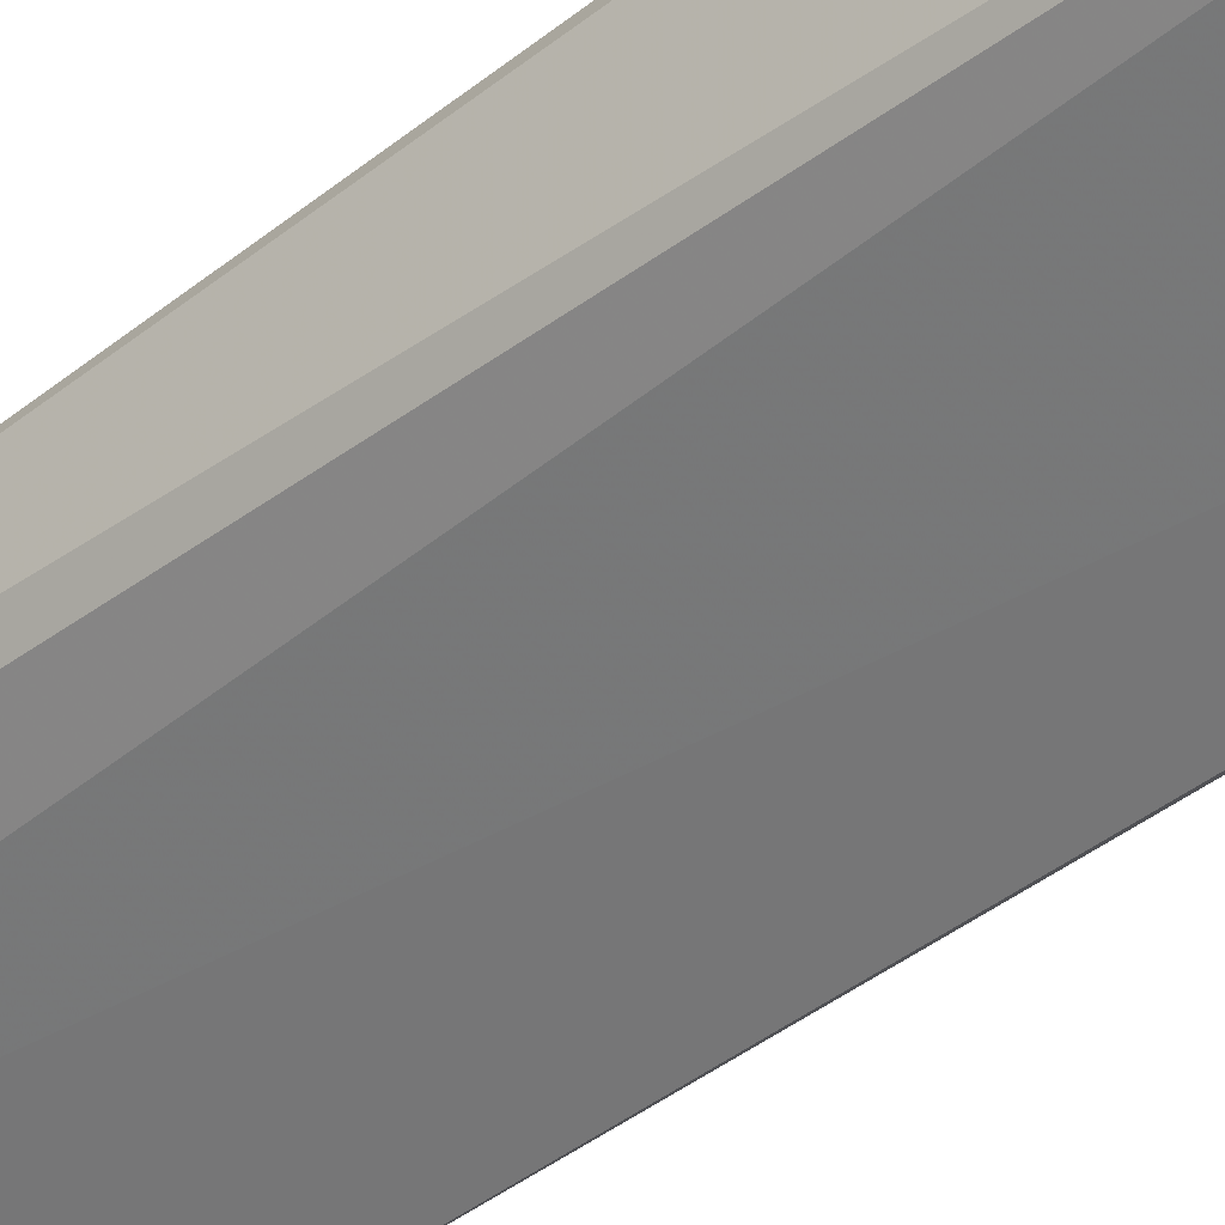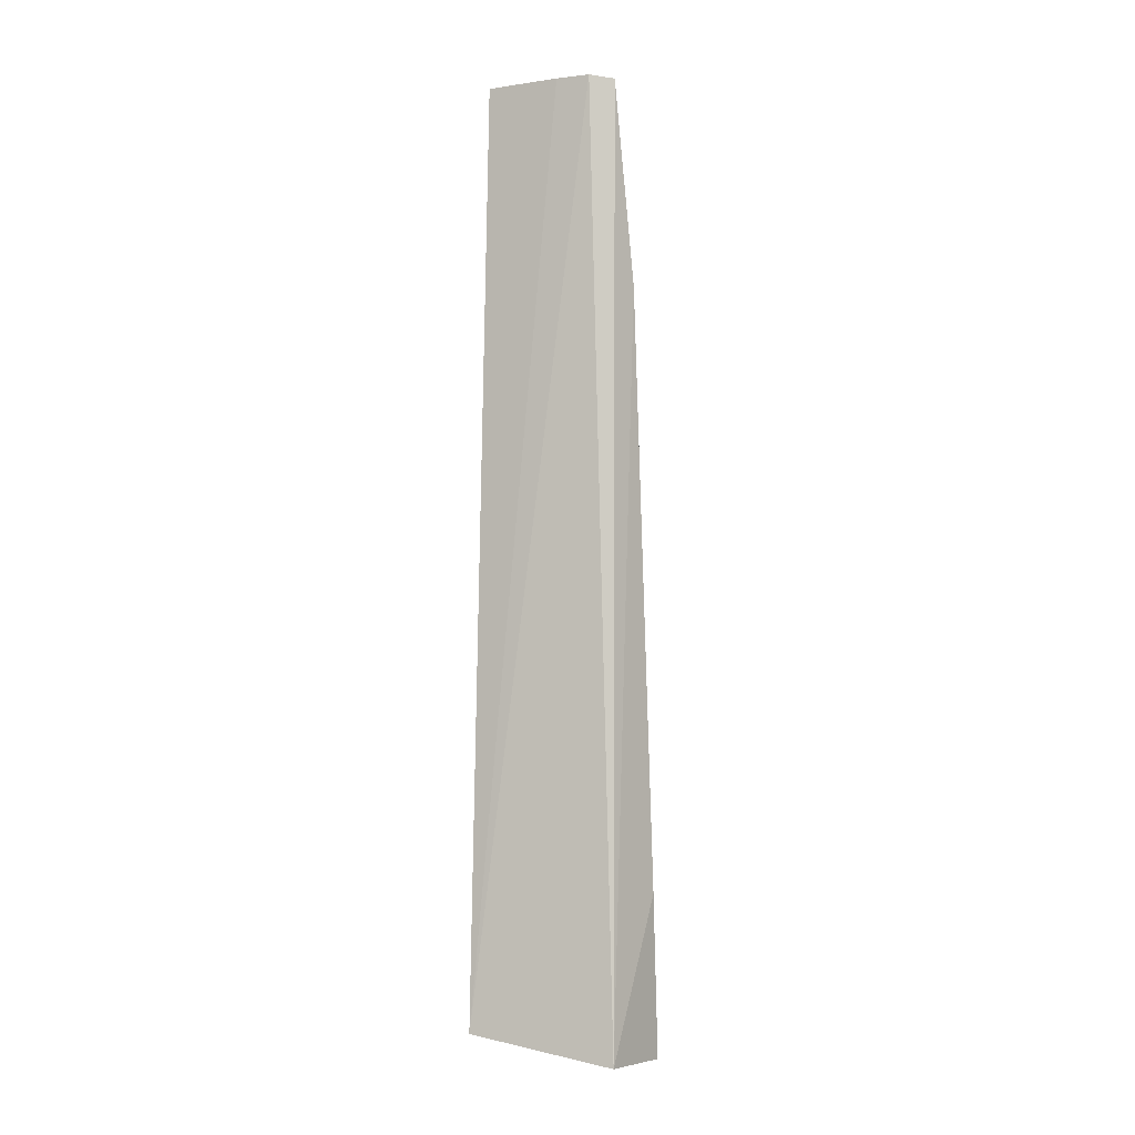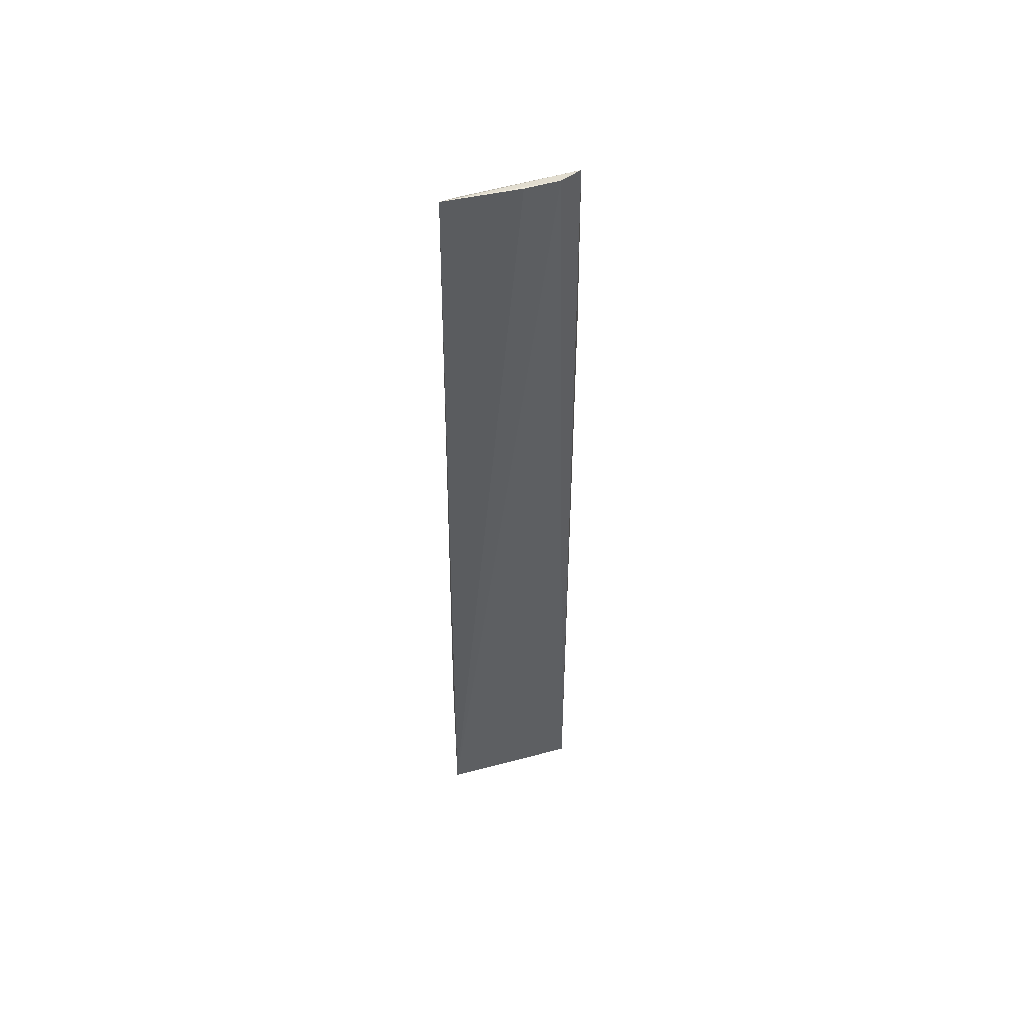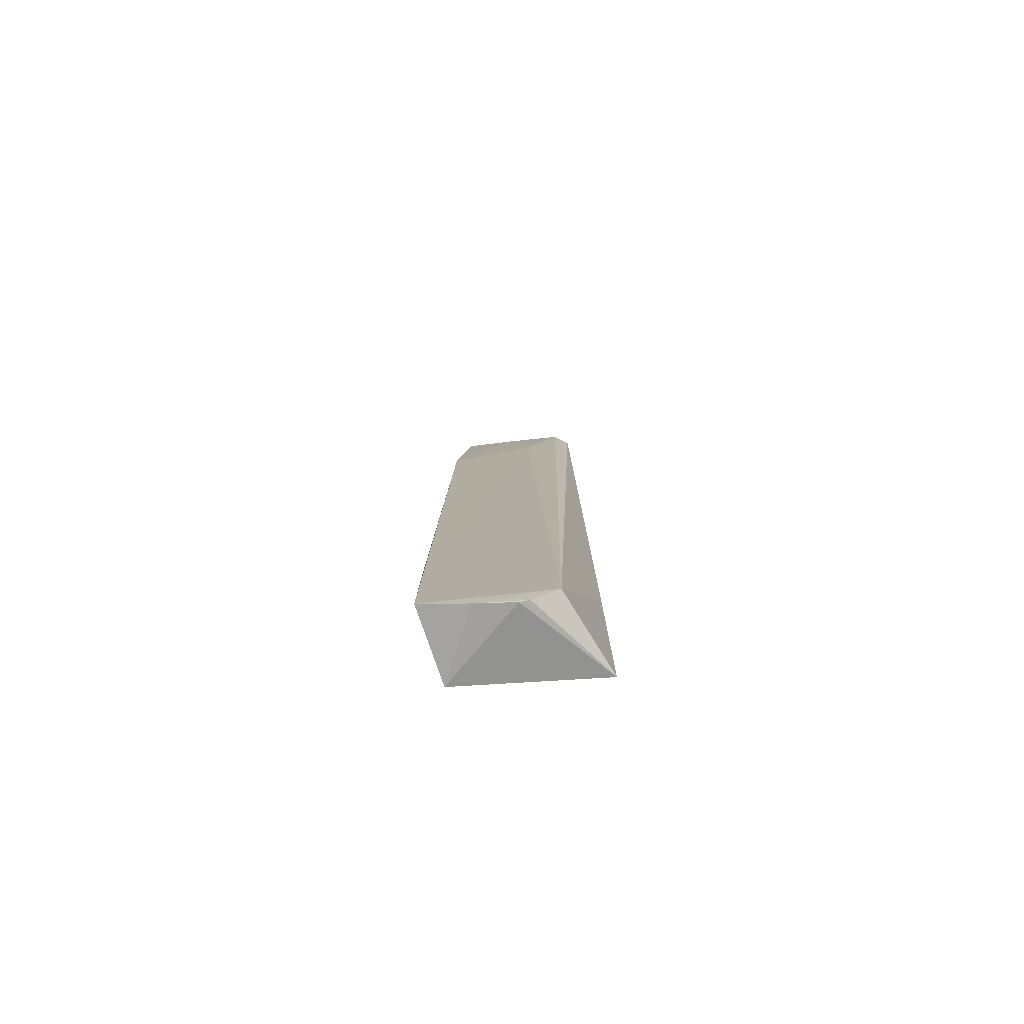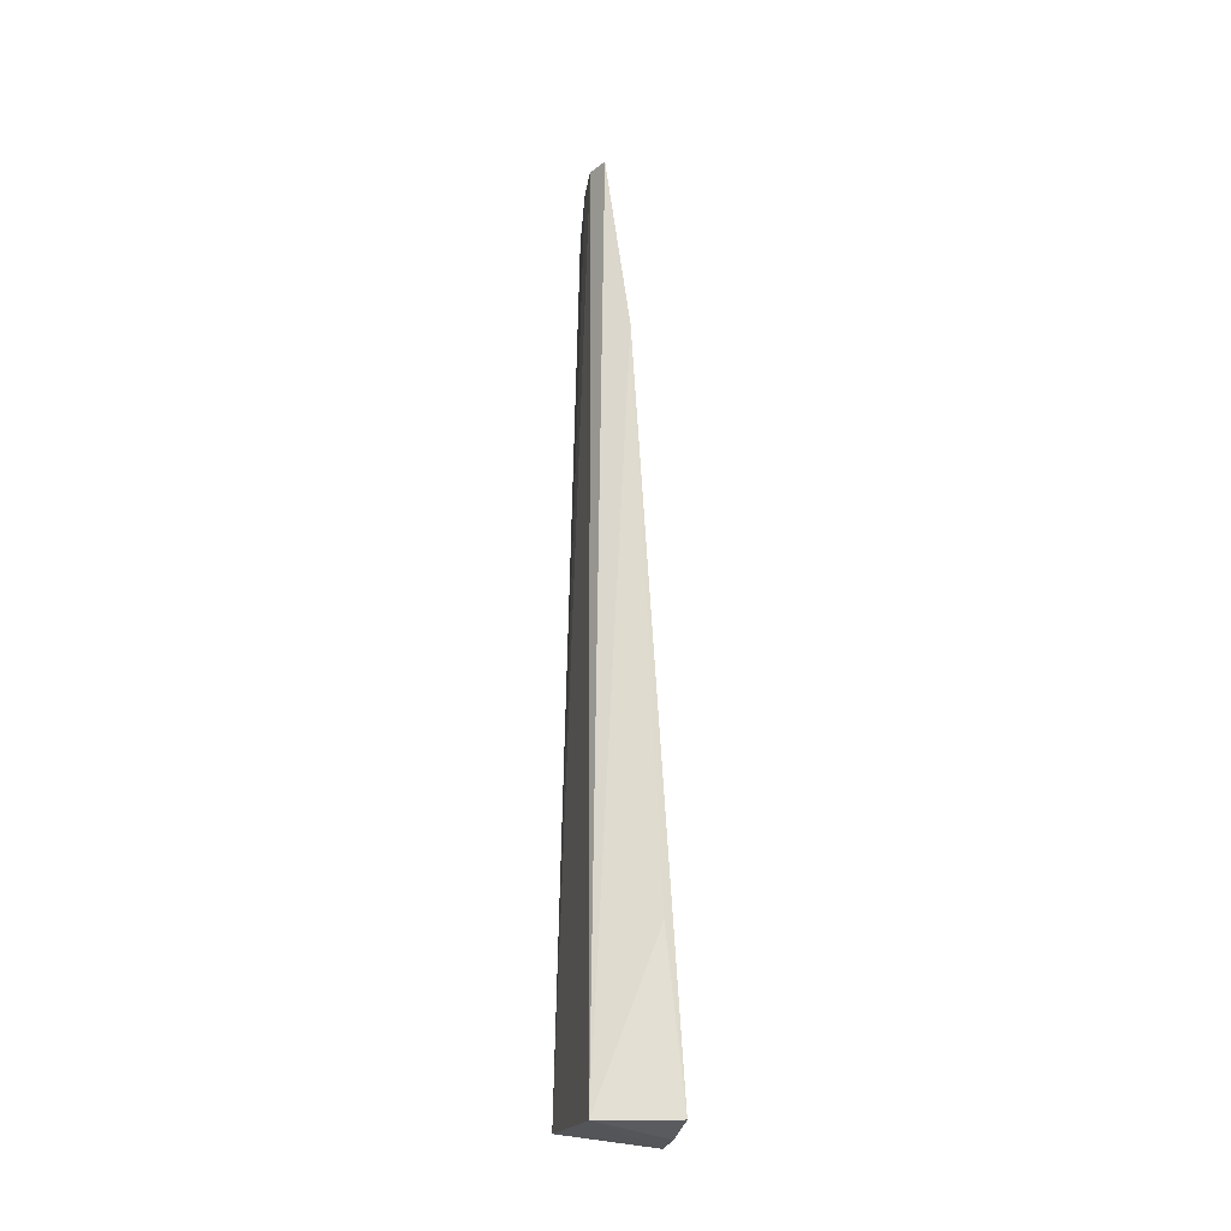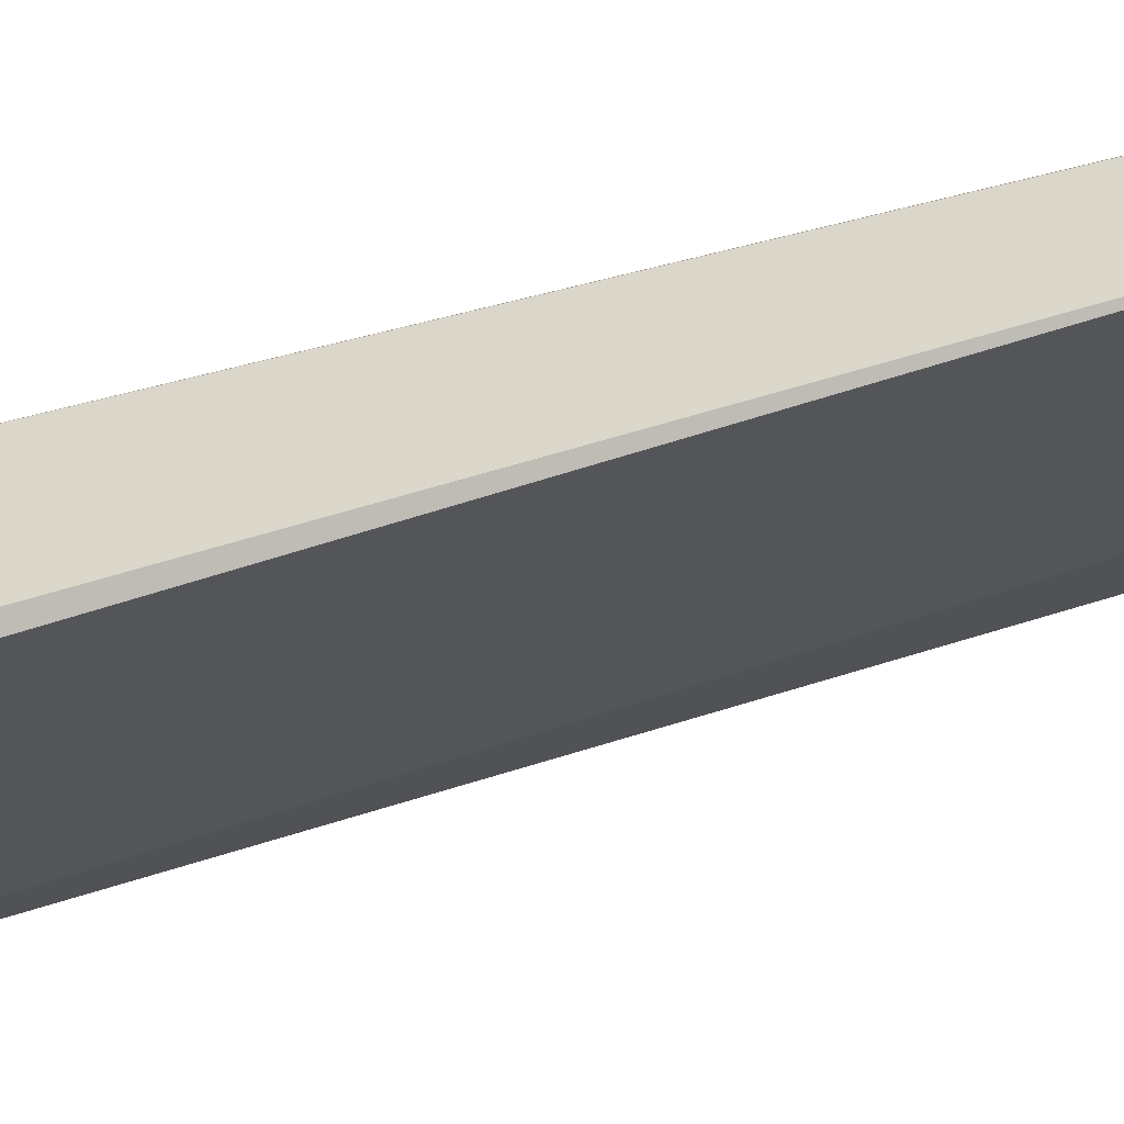
<metadata>
{"format":"obj","ext":"obj","renderer":"f3d","projection":"perspective","resolution":1024,"background":"white","views":[{"elev":-45.2,"azim":132.6,"up":"+Y"},{"elev":-4.2,"azim":-136.0,"up":"+Z"},{"elev":51.1,"azim":-175.2,"up":"+Z"},{"elev":-76.4,"azim":26.8,"up":"+Z"},{"elev":-28.3,"azim":-76.2,"up":"+Z"},{"elev":-46.5,"azim":-71.5,"up":"+Y"}]}
</metadata>
<code>
v -0.1582 0.1705 0.393
v -0.09241 0.1615 -0.1301
v -0.1137 0.178 0.3236
v -0.09117 0.2021 0.3949
v -0.08824 0.2124 -0.1305
v -0.09725 0.1923 0.3895
v -0.1546 0.1332 -0.1457
v -0.1489 0.1814 0.3949
v -0.08736 0.2055 -0.02424
v -0.1299 0.1779 0.3797
v -0.1589 0.156 0.2788
v -0.1112 0.1539 -0.1466
v -0.1608 0.1757 -0.1449
v -0.1313 0.1889 0.3949
v -0.106 0.156 -0.1444
v -0.1303 0.1446 -0.1478
v -0.1591 0.1414 -0.05504
f 6 3 2
f 6 2 4
f 6 4 1
f 7 2 3
f 8 1 4
f 9 5 4
f 9 4 2
f 9 2 5
f 10 6 1
f 10 3 6
f 11 7 3
f 11 10 1
f 11 3 10
f 13 5 12
f 13 8 5
f 13 1 8
f 13 11 1
f 14 8 4
f 14 4 5
f 14 5 8
f 15 12 5
f 15 5 2
f 16 13 12
f 16 7 13
f 16 12 15
f 16 15 2
f 16 2 7
f 17 13 7
f 17 7 11
f 17 11 13

</code>
